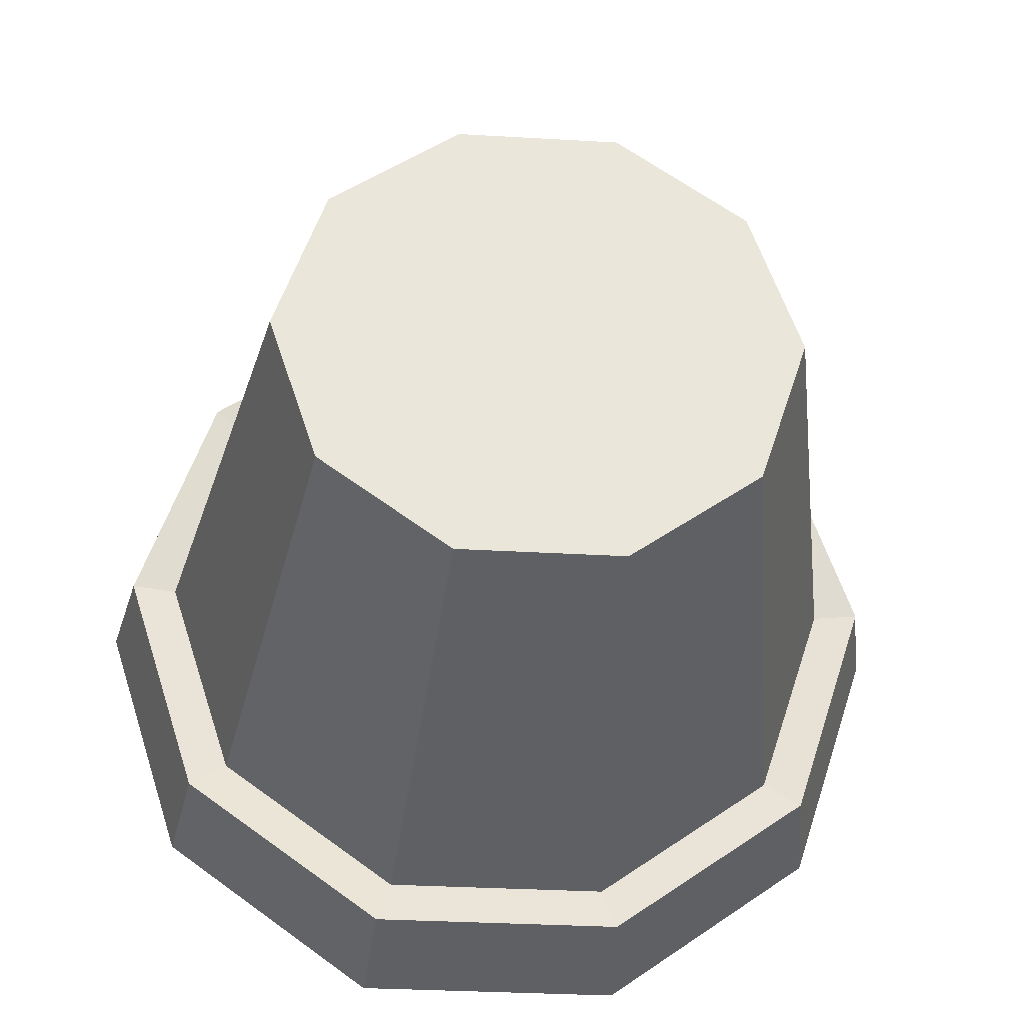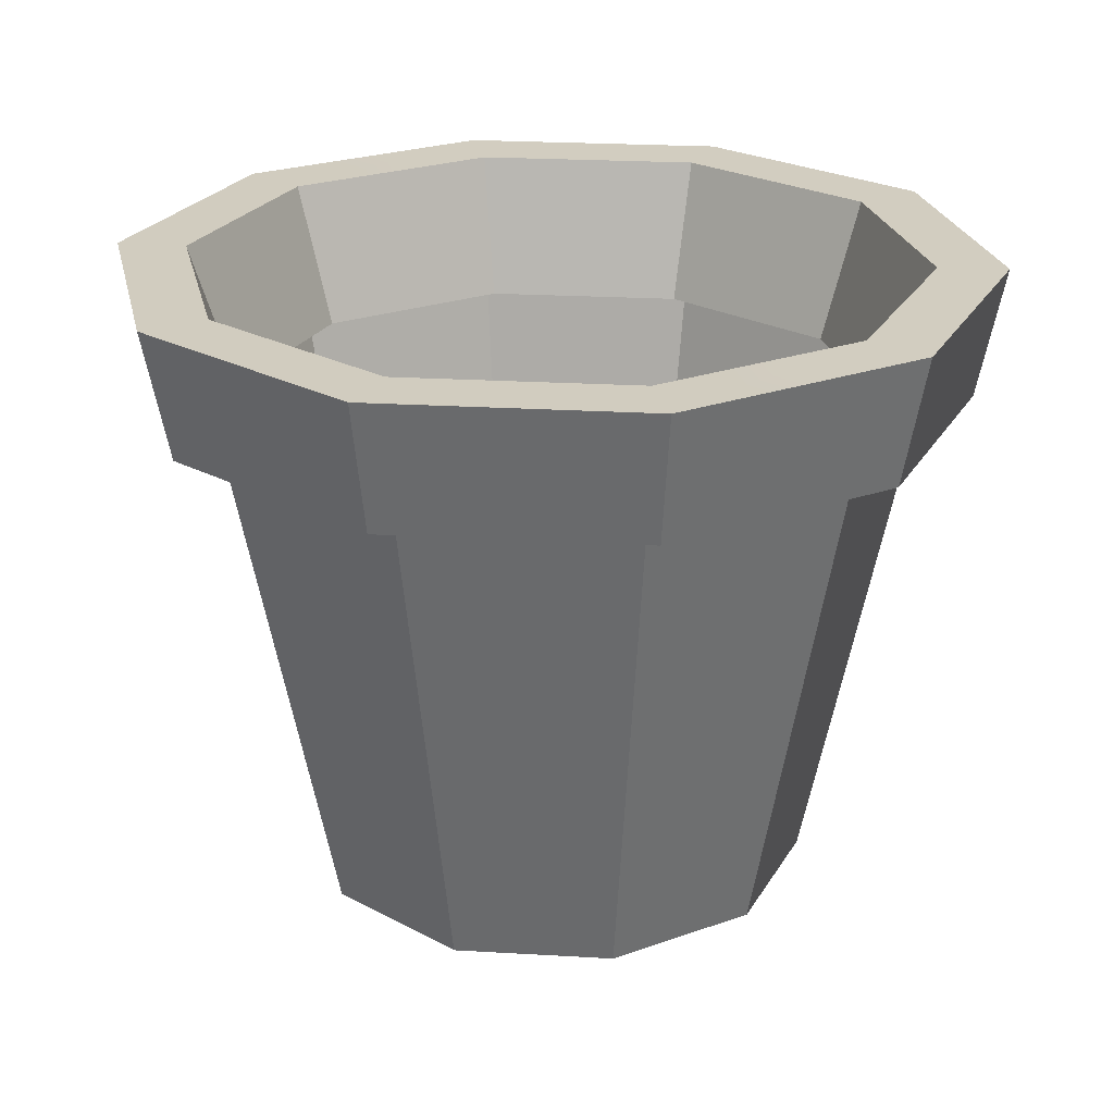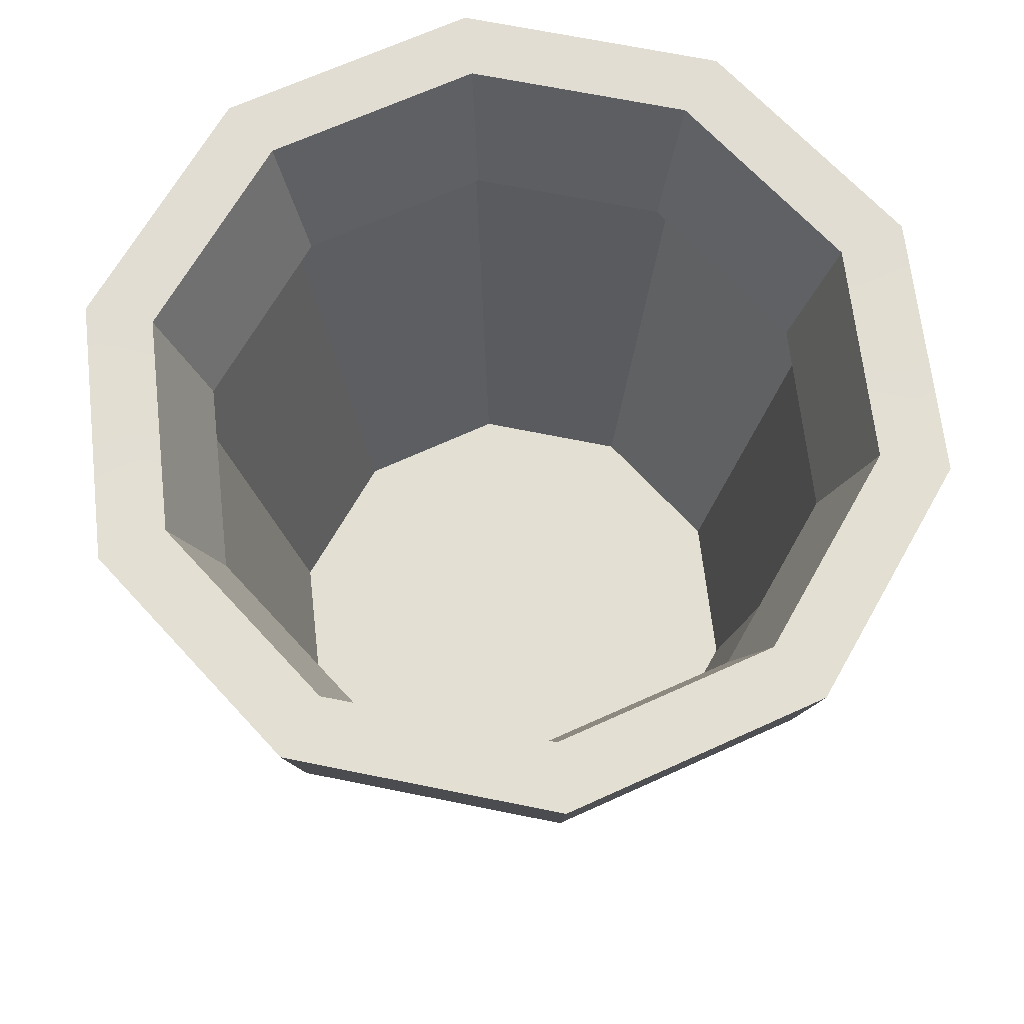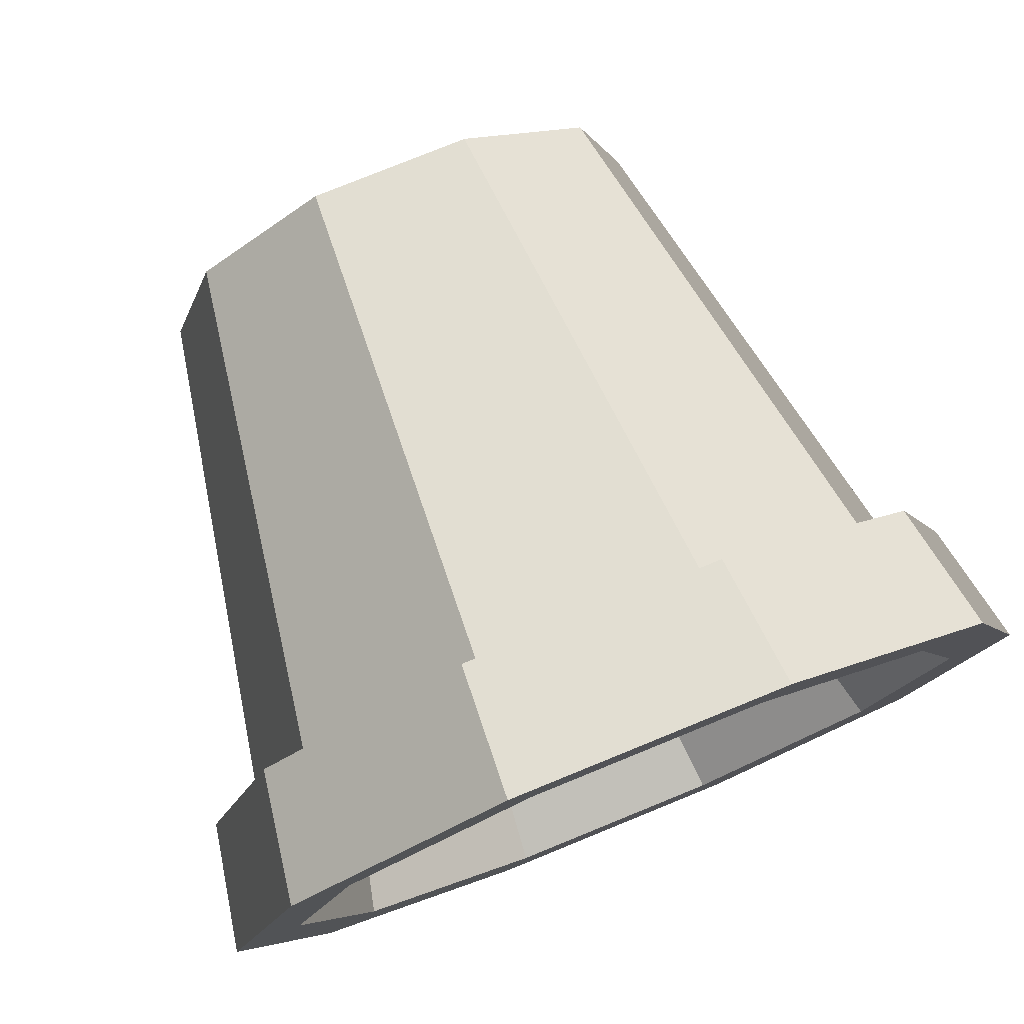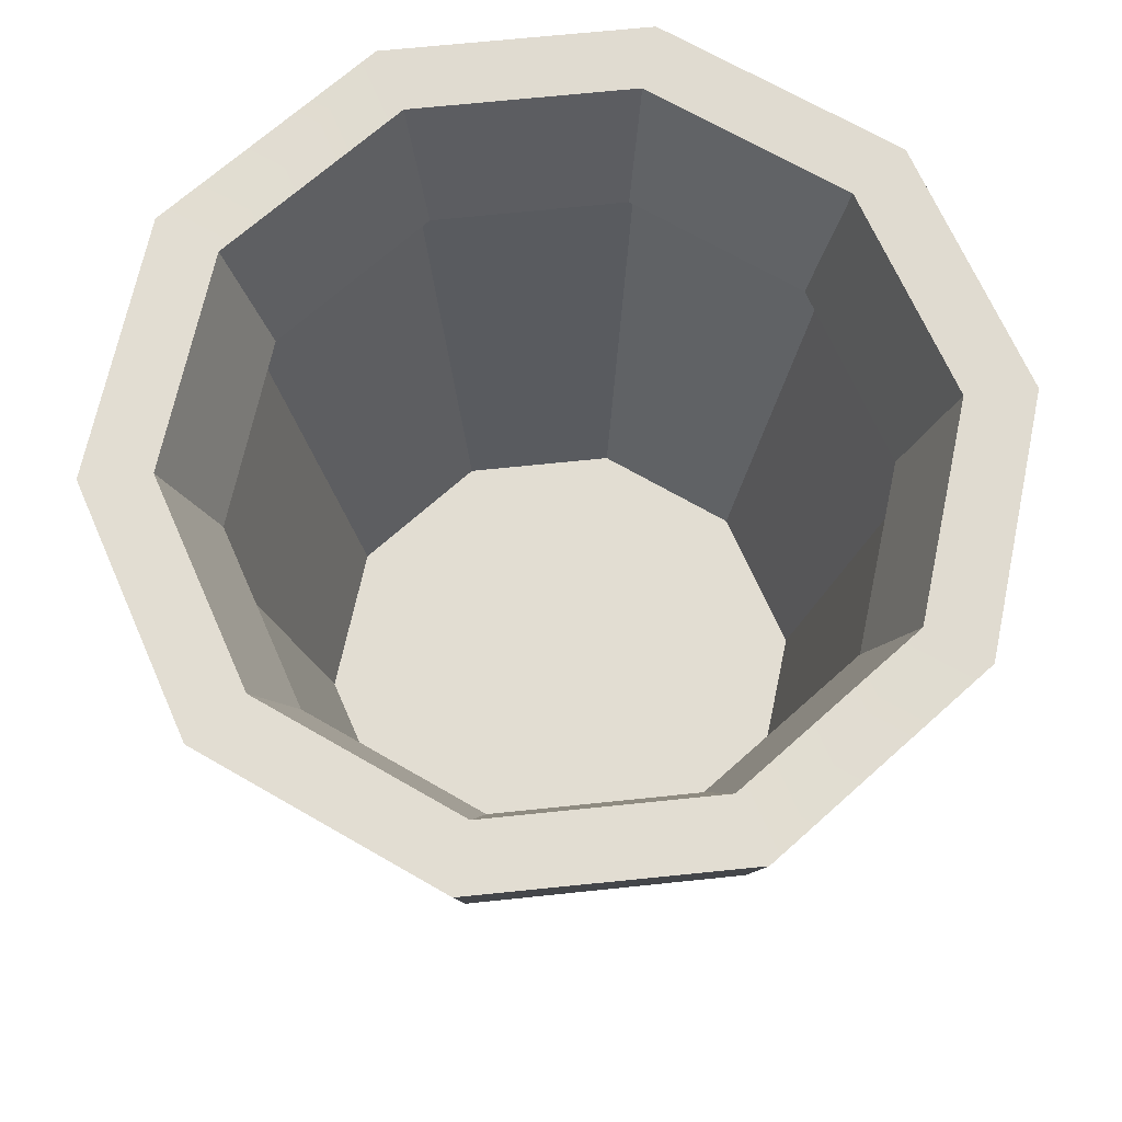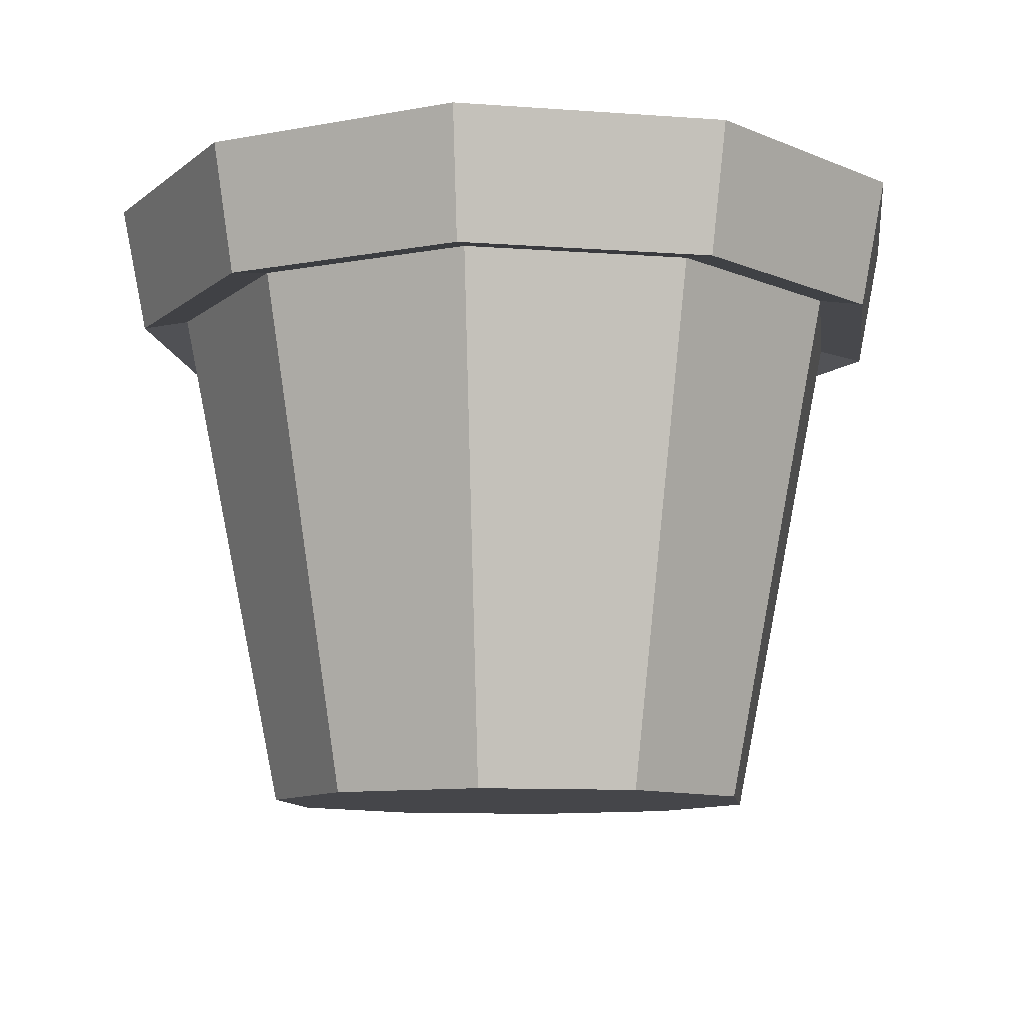
<metadata>
{"format":"obj","ext":"obj","renderer":"f3d","projection":"perspective","resolution":1024,"background":"white","views":[{"elev":-32.1,"azim":-4.7,"up":"+Z"},{"elev":24.3,"azim":149.5,"up":"+Y"},{"elev":67.5,"azim":-96.5,"up":"+Y"},{"elev":77.6,"azim":157.8,"up":"+Z"},{"elev":69.1,"azim":-41.9,"up":"+Y"},{"elev":-10.1,"azim":169.4,"up":"+Y"}]}
</metadata>
<code>
g pot
v 0.1899 0.1434 -0.1381
v 0.2021 0.2182 -0.1469
v 0.07746 0.2182 -0.2378
v 0.07257 0.1434 -0.2231
v 0.07257 0.1434 -0.2231
v 0.07746 0.2182 -0.2378
v -0.07746 0.2182 -0.2378
v -0.07257 0.1434 -0.2231
v -0.07257 0.1434 -0.2231
v -0.07746 0.2182 -0.2378
v -0.2021 0.2182 -0.1469
v -0.1899 0.1434 -0.1381
v -0.1899 0.1434 -0.1381
v -0.2021 0.2182 -0.1469
v -0.25 0.2182 0.0002444
v -0.2348 0.1434 0.0002444
v -0.2348 0.1434 0.0002444
v -0.25 0.2182 0.0002444
v -0.2021 0.2182 0.1469
v -0.1899 0.1434 0.1381
v -0.1899 0.1434 0.1381
v -0.2021 0.2182 0.1469
v -0.07746 0.2182 0.2378
v -0.07257 0.1434 0.2231
v -0.07257 0.1434 0.2231
v -0.07746 0.2182 0.2378
v 0.07746 0.2182 0.2378
v 0.07257 0.1434 0.2231
v 0.07257 0.1434 0.2231
v 0.07746 0.2182 0.2378
v 0.2021 0.2182 0.1469
v 0.1899 0.1434 0.1381
v 0.1899 0.1434 0.1381
v 0.2021 0.2182 0.1469
v 0.25 0.2182 -0.0002443
v 0.2348 0.1434 -0.0002443
v 0.2348 0.1434 -0.0002443
v 0.25 0.2182 -0.0002443
v 0.2021 0.2182 -0.1469
v 0.1899 0.1434 -0.1381
v 0.119 -0.1503 -0.08675
v 0.1684 0.1488 -0.1224
v 0.06427 0.1488 -0.1982
v 0.04569 -0.1503 -0.14
v 0.04569 -0.1503 -0.14
v 0.06427 0.1488 -0.1982
v -0.06427 0.1488 -0.1982
v -0.04569 -0.1503 -0.14
v -0.04569 -0.1503 -0.14
v -0.06427 0.1488 -0.1982
v -0.1684 0.1488 -0.1224
v -0.119 -0.1503 -0.08675
v -0.119 -0.1503 -0.08675
v -0.1684 0.1488 -0.1224
v -0.2084 0.1488 0.0002444
v -0.1473 -0.1503 -0.0002443
v -0.1473 -0.1503 -0.0002443
v -0.2084 0.1488 0.0002444
v -0.1684 0.1488 0.1224
v -0.119 -0.1503 0.08675
v -0.119 -0.1503 0.08675
v -0.1684 0.1488 0.1224
v -0.06427 0.1488 0.1982
v -0.04569 -0.1503 0.14
v -0.04569 -0.1503 0.14
v -0.06427 0.1488 0.1982
v 0.06427 0.1488 0.1982
v 0.04569 -0.1503 0.14
v 0.04569 -0.1503 0.14
v 0.06427 0.1488 0.1982
v 0.1684 0.1488 0.1224
v 0.119 -0.1503 0.08675
v 0.119 -0.1503 0.08675
v 0.1684 0.1488 0.1224
v 0.2084 0.1488 -0.0002443
v 0.1473 -0.1503 -0.0002443
v 0.1473 -0.1503 -0.0002443
v 0.2084 0.1488 -0.0002443
v 0.1684 0.1488 -0.1224
v 0.119 -0.1503 -0.08675
v 0.1684 0.1488 -0.1224
v 0.1899 0.1434 -0.1381
v 0.07257 0.1434 -0.2231
v 0.06427 0.1488 -0.1982
v 0.06427 0.1488 -0.1982
v 0.07257 0.1434 -0.2231
v -0.07257 0.1434 -0.2231
v -0.06427 0.1488 -0.1982
v -0.06427 0.1488 -0.1982
v -0.07257 0.1434 -0.2231
v -0.1899 0.1434 -0.1381
v -0.1684 0.1488 -0.1224
v -0.1684 0.1488 -0.1224
v -0.1899 0.1434 -0.1381
v -0.2348 0.1434 0.0002444
v -0.2084 0.1488 0.0002444
v -0.2084 0.1488 0.0002444
v -0.2348 0.1434 0.0002444
v -0.1899 0.1434 0.1381
v -0.1684 0.1488 0.1224
v -0.1684 0.1488 0.1224
v -0.1899 0.1434 0.1381
v -0.07257 0.1434 0.2231
v -0.06427 0.1488 0.1982
v -0.06427 0.1488 0.1982
v -0.07257 0.1434 0.2231
v 0.07257 0.1434 0.2231
v 0.06427 0.1488 0.1982
v 0.06427 0.1488 0.1982
v 0.07257 0.1434 0.2231
v 0.1899 0.1434 0.1381
v 0.1684 0.1488 0.1224
v 0.1684 0.1488 0.1224
v 0.1899 0.1434 0.1381
v 0.2348 0.1434 -0.0002443
v 0.2084 0.1488 -0.0002443
v 0.2084 0.1488 -0.0002443
v 0.2348 0.1434 -0.0002443
v 0.1899 0.1434 -0.1381
v 0.1684 0.1488 -0.1224
v 0.07746 0.2182 -0.2378
v -0.06475 0.2177 -0.2001
v -0.07746 0.2182 -0.2378
v 0.06475 0.2177 -0.2001
v 0.2021 0.2182 -0.1469
v 0.1703 0.2177 -0.1234
v 0.25 0.2182 -0.0002443
v 0.2104 0.2177 -0.0002443
v 0.2021 0.2182 0.1469
v 0.1703 0.2177 0.1234
v 0.07746 0.2182 0.2378
v 0.06475 0.2177 0.2001
v -0.07746 0.2182 -0.2378
v -0.06475 0.2177 -0.2001
v -0.1703 0.2177 -0.1234
v -0.2021 0.2182 -0.1469
v -0.2104 0.2177 0.0002444
v -0.25 0.2182 0.0002444
v -0.1703 0.2177 0.1234
v -0.2021 0.2182 0.1469
v -0.06475 0.2177 0.2001
v -0.07746 0.2182 0.2378
v 0.06475 0.2177 0.2001
v 0.07746 0.2182 0.2378
v 0.1703 0.2177 -0.1234
v 0.1493 0.1361 -0.1082
v 0.05693 0.1361 -0.1752
v 0.06475 0.2177 -0.2001
v 0.06475 0.2177 -0.2001
v 0.05693 0.1361 -0.1752
v -0.05693 0.1361 -0.1752
v -0.06475 0.2177 -0.2001
v -0.06475 0.2177 -0.2001
v -0.05693 0.1361 -0.1752
v -0.1493 0.1361 -0.1082
v -0.1703 0.2177 -0.1234
v -0.1703 0.2177 -0.1234
v -0.1493 0.1361 -0.1082
v -0.1845 0.1361 -0.0002443
v -0.2104 0.2177 0.0002444
v -0.2104 0.2177 0.0002444
v -0.1845 0.1361 -0.0002443
v -0.1493 0.1361 0.1082
v -0.1703 0.2177 0.1234
v -0.1703 0.2177 0.1234
v -0.1493 0.1361 0.1082
v -0.05693 0.1361 0.1752
v -0.06475 0.2177 0.2001
v -0.06475 0.2177 0.2001
v -0.05693 0.1361 0.1752
v 0.05693 0.1361 0.1752
v 0.06475 0.2177 0.2001
v 0.06475 0.2177 0.2001
v 0.05693 0.1361 0.1752
v 0.1493 0.1361 0.1082
v 0.1703 0.2177 0.1234
v 0.1703 0.2177 0.1234
v 0.1493 0.1361 0.1082
v 0.1845 0.1361 -0.0002443
v 0.2104 0.2177 -0.0002443
v 0.2104 0.2177 -0.0002443
v 0.1845 0.1361 -0.0002443
v 0.1493 0.1361 -0.1082
v 0.1703 0.2177 -0.1234
v 0.1473 -0.1503 -0.0002443
v 0.0002443 -0.1503 -0.0002443
v 0.119 -0.1503 0.08675
v 0.119 -0.1503 -0.08675
v 0.04569 -0.1503 0.14
v 0.04569 -0.1503 -0.14
v -0.04569 -0.1503 0.14
v -0.04569 -0.1503 -0.14
v -0.119 -0.1503 0.08675
v -0.119 -0.1503 -0.08675
v -0.1473 -0.1503 -0.0002443
g pot_0
f 3 2 1
f 4 3 1
f 7 6 5
f 8 7 5
f 11 10 9
f 12 11 9
f 15 14 13
f 16 15 13
f 19 18 17
f 20 19 17
f 23 22 21
f 24 23 21
f 27 26 25
f 28 27 25
f 31 30 29
f 32 31 29
f 35 34 33
f 36 35 33
f 39 38 37
f 40 39 37
f 43 42 41
f 44 43 41
f 47 46 45
f 48 47 45
f 51 50 49
f 52 51 49
f 55 54 53
f 56 55 53
f 59 58 57
f 60 59 57
f 63 62 61
f 64 63 61
f 67 66 65
f 68 67 65
f 71 70 69
f 72 71 69
f 75 74 73
f 76 75 73
f 79 78 77
f 80 79 77
f 83 82 81
f 84 83 81
f 87 86 85
f 88 87 85
f 91 90 89
f 92 91 89
f 95 94 93
f 96 95 93
f 99 98 97
f 100 99 97
f 103 102 101
f 104 103 101
f 107 106 105
f 108 107 105
f 111 110 109
f 112 111 109
f 115 114 113
f 116 115 113
f 119 118 117
f 120 119 117
f 123 122 121
f 122 124 121
f 121 124 125
f 124 126 125
f 125 126 127
f 126 128 127
f 127 128 129
f 128 130 129
f 129 130 131
f 130 132 131
f 135 134 133
f 136 135 133
f 137 135 136
f 138 137 136
f 139 137 138
f 140 139 138
f 141 139 140
f 142 141 140
f 143 141 142
f 144 143 142
f 147 146 145
f 148 147 145
f 151 150 149
f 152 151 149
f 155 154 153
f 156 155 153
f 159 158 157
f 160 159 157
f 163 162 161
f 164 163 161
f 167 166 165
f 168 167 165
f 171 170 169
f 172 171 169
f 175 174 173
f 176 175 173
f 179 178 177
f 180 179 177
f 183 182 181
f 184 183 181
f 187 186 185
f 185 186 188
f 189 186 187
f 188 186 190
f 191 186 189
f 190 186 192
f 193 186 191
f 192 186 194
f 195 186 193
f 194 186 195

</code>
